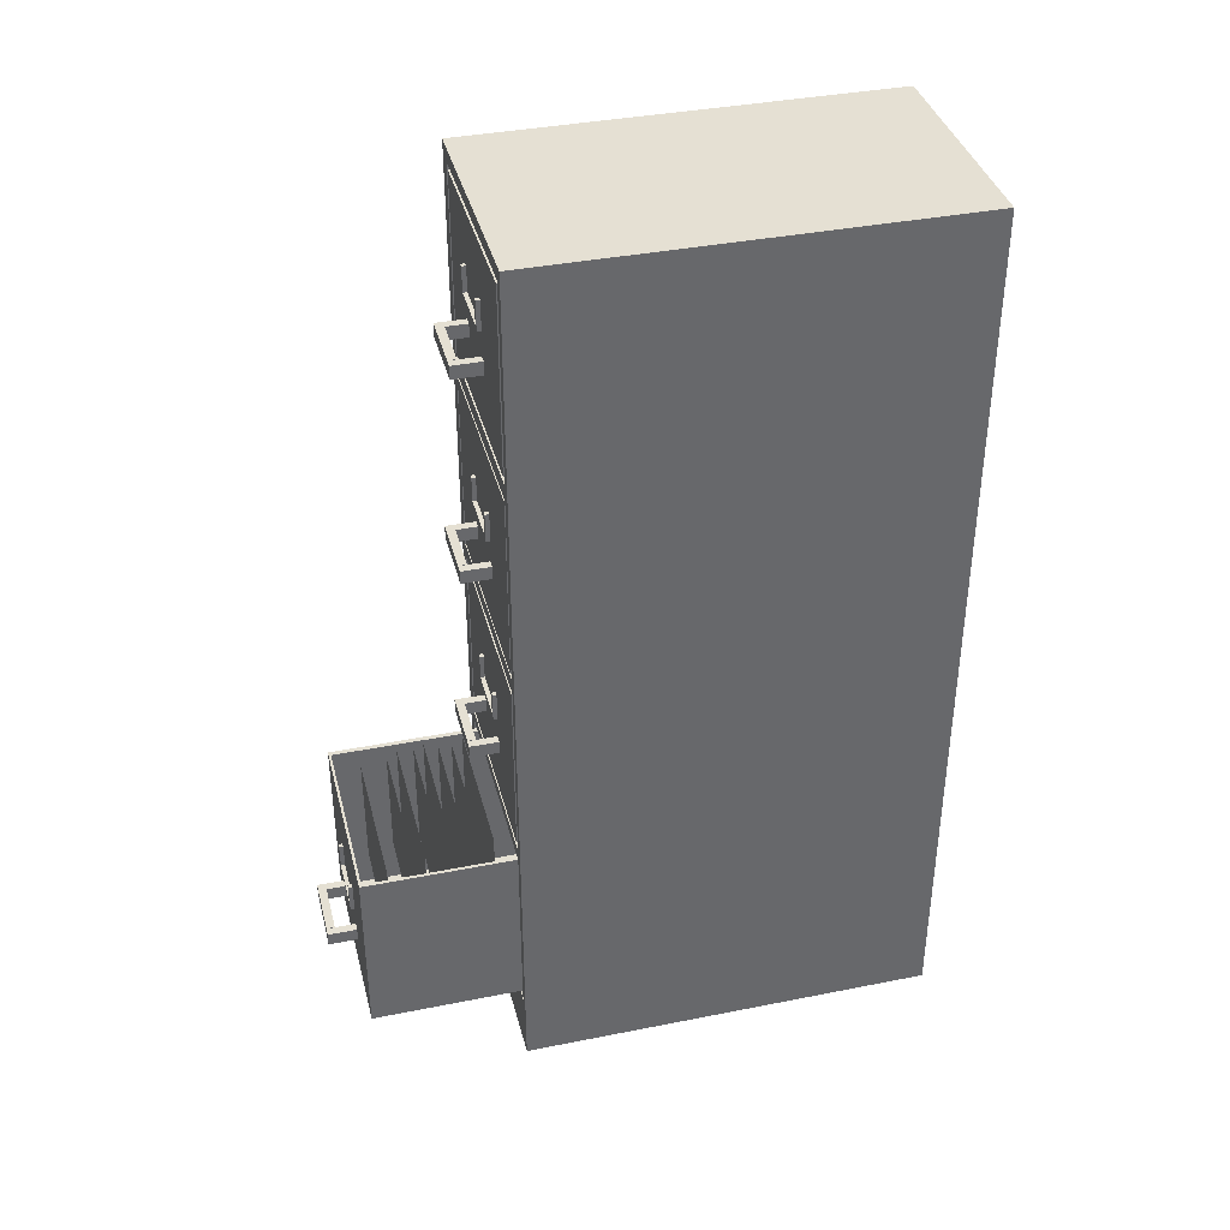
<metadata>
{"format":"obj","ext":"obj","renderer":"f3d","projection":"perspective","resolution":1024,"background":"white","views":[{"elev":37.9,"azim":-104.2,"up":"+Y"}]}
</metadata>
<code>
v 0.1102 -0.3819 0.02818
v -0.1028 -0.3819 0.4118
v -0.1028 -0.3819 0.02818
v 0.1102 -0.3819 0.4118
v -0.1028 0.4276 0.02818
v -0.09358 -0.3228 0.02818
v 0.1102 0.4276 0.4118
v -0.1028 0.4276 0.4118
v 0.09644 -0.3228 0.02818
v 0.1102 0.4276 0.02818
v -0.09436 -0.1371 0.02818
v -0.09436 0.03777 0.02818
v -0.09358 -0.1479 0.02818
v 0.09644 -0.1479 0.02818
v 0.09638 0.4152 0.02818
v -0.09288 0.05099 0.02818
v 0.09567 -0.1371 0.02818
v 0.09638 0.2404 0.02818
v -0.09364 0.4152 0.02818
v -0.09364 0.2404 0.02818
v 0.09567 0.03777 0.02818
v 0.09714 0.05099 0.02818
v 0.09714 0.2258 0.02818
v -0.09288 0.2258 0.02818
v -0.08774 -0.3172 0.03578
v 0.0906 -0.3172 -0.1086
v 0.0906 -0.3172 0.03578
v -0.08774 -0.1538 -0.1086
v -0.08774 -0.1538 0.03578
v -0.08774 -0.3172 -0.1086
v 0.0906 -0.1538 0.03578
v -0.03019 -0.274 -0.1086
v 0.0906 -0.1538 -0.1086
v -0.02259 -0.274 -0.1086
v 0.03424 -0.2737 -0.1086
v -0.02804 -0.08221 0.02818
v -0.0893 -0.132 0.02818
v -0.0893 0.03272 0.02818
v -0.03019 -0.2617 -0.1086
v 0.03424 -0.2614 -0.1086
v 0.09061 -0.132 0.02818
v 0.09061 0.03272 0.02818
v 0.03382 -0.02112 0.02818
v -0.02804 -0.06992 0.02818
v 0.03639 -0.08189 0.02818
v 0.03167 -0.2129 -0.1086
v -0.02259 -0.2617 -0.1086
v 0.02663 -0.2737 -0.1086
v 0.03167 -0.2395 -0.1086
v 0.08621 -0.3172 -0.1063
v 0.08621 -0.3172 0.06998
v -0.08481 -0.3172 -0.1063
v -0.08481 -0.3172 0.06998
v -0.08878 0.2452 0.02818
v -0.02804 0.2977 0.02818
v 0.09152 0.2452 0.02818
v 0.03639 0.2981 0.02818
v 0.09152 0.4103 0.02818
v 0.03329 0.3606 0.02818
v -0.08878 0.4103 0.02818
v -0.02044 -0.08221 0.02818
v 0.03382 -0.04772 0.02818
v 0.02982 -0.02112 0.02818
v -0.02044 -0.06992 0.02818
v 0.03639 -0.06959 0.02818
v 0.02766 -0.2129 -0.1086
v -0.0257 -0.2395 -0.1086
v -0.02044 0.2977 0.02818
v 0.03639 0.3104 0.02818
v 0.03329 0.334 0.02818
v 0.02929 0.3606 0.02818
v -0.02804 0.1048 0.02818
v -0.08956 0.05431 0.02818
v -0.08956 0.2225 0.02818
v 0.09382 0.05431 0.02818
v -0.01959 -0.02112 0.02818
v -0.02355 -0.04772 0.02818
v 0.02879 -0.08189 0.02818
v 0.03639 0.1051 0.02818
v 0.09382 0.2225 0.02818
v -0.02174 -0.2129 -0.1086
v -0.0257 -0.2129 -0.1086
v 0.02663 -0.2614 -0.1086
v -0.02804 0.31 0.02818
v 0.02879 0.2981 0.02818
v -0.02012 0.3606 0.02818
v 0.03292 0.1665 0.02818
v -0.02804 0.1171 0.02818
v -0.02044 0.1048 0.02818
v -0.02355 -0.02112 0.02818
v 0.02982 -0.04392 0.02818
v 0.02879 -0.06959 0.02818
v 0.03639 0.1174 0.02818
v 0.02766 -0.2357 -0.1086
v -0.02044 0.31 0.02818
v -0.02408 0.334 0.02818
v -0.02408 0.3606 0.02818
v 0.02929 0.3378 0.02818
v 0.03292 0.1399 0.02818
v 0.02892 0.1665 0.02818
v -0.02044 0.1171 0.02818
v -0.01959 -0.04392 0.02818
v 0.02879 0.1051 0.02818
v -0.02174 -0.2357 -0.1086
v 0.02879 0.3104 0.02818
v -0.02012 0.3378 0.02818
v -0.02049 0.1665 0.02818
v -0.02445 0.1399 0.02818
v -0.02445 0.1665 0.02818
v 0.02892 0.1437 0.02818
v 0.02879 0.1174 0.02818
v -0.02049 0.1437 0.02818
v 0.09644 -0.3228 0.03578
v -0.09358 -0.3228 0.03578
v -0.09436 0.03777 0.03578
v -0.09358 -0.1479 0.03578
v 0.09644 -0.1479 0.03578
v -0.09436 -0.1371 0.03578
v 0.09638 0.2404 0.03578
v -0.09364 0.4152 0.03578
v -0.0893 -0.132 0.03578
v 0.09567 -0.1371 0.03578
v 0.09567 0.03777 0.03578
v 0.08621 -0.1538 0.03578
v 0.09638 0.4152 0.03578
v -0.09288 0.2258 0.03198
v 0.09714 0.05099 0.03198
v -0.0893 0.03272 0.03578
v 0.09061 0.03272 0.03578
v -0.08481 -0.1538 0.03578
v 0.09152 0.2452 0.03578
v -0.09364 0.2404 0.03578
v 0.09152 0.4103 0.03578
v -0.09288 0.05099 0.03198
v 0.09061 -0.132 0.03578
v 0.09714 0.2258 0.03198
v 0.08621 -0.1538 -0.1063
v -0.08481 -0.1538 0.06998
v -0.08878 0.2452 0.03578
v -0.08878 0.4103 0.03578
v -0.08956 0.05431 0.03198
v 0.09382 0.05431 0.03198
v -0.08481 -0.1538 -0.1063
v 0.08621 -0.1538 0.06998
v 0.09382 0.2225 0.03198
v -0.08956 0.2225 0.03198
v -0.02259 -0.274 -0.1352
v -0.03019 -0.2617 -0.1352
v -0.03019 -0.274 -0.1352
v 0.03424 -0.2737 -0.1352
v -0.02804 -0.06992 0.001575
v -0.02259 -0.2737 -0.1352
v 0.03424 -0.2614 -0.1352
v -0.02044 -0.08221 0.001575
v 0.03382 -0.04772 0.02438
v 0.02982 -0.02112 0.02438
v -0.02804 -0.08221 0.001575
v 0.03639 -0.08189 0.001575
v 0.03167 -0.2395 -0.1124
v 0.02766 -0.2129 -0.1124
v -0.02259 -0.2617 -0.1352
v 0.02663 -0.2737 -0.1276
v 0.02663 -0.2614 -0.1276
v -0.02044 0.2977 0.001575
v 0.03639 0.2981 0.001575
v 0.03329 0.334 0.02438
v 0.02929 0.3606 0.02438
v 0.03382 -0.02112 0.02438
v -0.02044 -0.06992 0.001575
v 0.03639 -0.06959 0.001575
v 0.03167 -0.2129 -0.1124
v -0.0257 -0.2129 -0.1124
v -0.02259 -0.2737 -0.1276
v -0.02259 -0.2614 -0.1352
v -0.0257 -0.2395 -0.1124
v -0.02804 0.31 0.001575
v -0.02804 0.2977 0.001575
v 0.03639 0.3104 0.001575
v 0.03329 0.3606 0.02438
v -0.02804 0.1171 0.001575
v -0.02044 0.1048 0.001575
v -0.02044 -0.08189 0.001575
v 0.02982 -0.04392 0.02438
v -0.02355 -0.04772 0.02438
v -0.02355 -0.02112 0.02438
v 0.02879 -0.08189 0.009176
v 0.02879 -0.06959 0.009176
v 0.03639 0.1051 0.001575
v 0.02766 -0.2357 -0.1124
v -0.02259 -0.2614 -0.1276
v -0.02174 -0.2357 -0.1124
v -0.02044 0.2981 0.001575
v 0.02879 0.2981 0.009176
v -0.02044 0.31 0.001575
v 0.02879 0.3104 0.009176
v 0.02929 0.3378 0.02438
v -0.02408 0.334 0.02438
v -0.02408 0.3606 0.02438
v 0.03292 0.1399 0.02438
v 0.02892 0.1665 0.02438
v -0.02804 0.1048 0.001575
v -0.01959 -0.04392 0.02438
v -0.01959 -0.02112 0.02438
v -0.02044 -0.06959 0.001575
v -0.02044 -0.08189 0.009176
v 0.03639 0.1174 0.001575
v -0.02174 -0.2129 -0.1124
v -0.02044 0.2981 0.009176
v -0.02044 0.3104 0.001575
v -0.02012 0.3378 0.02438
v -0.02012 0.3606 0.02438
v 0.03292 0.1665 0.02438
v -0.02044 0.1171 0.001575
v -0.02044 0.1051 0.001575
v -0.02044 -0.06959 0.009176
v 0.02879 0.1051 0.009176
v 0.02879 0.1174 0.009176
v -0.02044 0.3104 0.009176
v 0.02892 0.1437 0.02438
v -0.02445 0.1399 0.02438
v -0.02445 0.1665 0.02438
v -0.02044 0.1051 0.009176
v -0.02044 0.1174 0.001575
v -0.02049 0.1437 0.02438
v -0.02049 0.1665 0.02438
v -0.02044 0.1174 0.009176
v 0.05646 -0.1465 -0.08352
v -0.08435 -0.2548 -0.08352
v 0.05646 -0.2548 -0.08352
v -0.08435 -0.1465 -0.08352
v 0.06447 -0.1415 -0.04929
v -0.07634 -0.2498 -0.04929
v 0.06447 -0.2498 -0.04929
v -0.07634 -0.1415 -0.04929
v 0.05687 -0.1357 -0.03506
v -0.08394 -0.2441 -0.03506
v 0.05687 -0.2441 -0.03506
v -0.08394 -0.1357 -0.03506
v 0.06067 -0.1354 -0.02533
v -0.08014 -0.2437 -0.02533
v 0.06067 -0.2437 -0.02533
v -0.08014 -0.1354 -0.02533
v 0.06067 -0.1439 -0.05942
v -0.08014 -0.2522 -0.05942
v 0.06067 -0.2522 -0.05942
v -0.08014 -0.1439 -0.05942
v 0.06067 -0.1398 -0.01212
v -0.08014 -0.2481 -0.01212
v 0.06067 -0.2481 -0.01212
v -0.08014 -0.1398 -0.01212
v 0.06067 -0.1421 0.000337
v -0.08014 -0.2428 0.000337
v 0.06067 -0.2428 0.000337
v -0.08014 -0.1421 0.000337
v 0.06931 -0.141 0.01174
v -0.0715 -0.2493 0.01174
v 0.06931 -0.2493 0.01174
v -0.0715 -0.141 0.01174
g mesh1_mesh1-geometry
f 1 2 3
f 2 1 4
f 2 5 3
f 3 6 1
f 1 7 4
f 7 2 4
f 5 2 8
f 6 3 5
f 9 1 6
f 7 1 10
f 2 7 8
f 7 5 8
f 6 5 11
f 1 9 10
f 5 7 10
f 11 5 12
f 6 11 13
f 10 9 14
f 10 15 5
f 12 5 16
f 13 11 14
f 10 14 17
f 10 18 15
f 19 5 15
f 16 5 20
f 12 16 21
f 17 14 11
f 10 17 22
f 10 23 18
f 20 5 19
f 16 20 24
f 22 21 16
f 22 17 21
f 10 22 23
f 25 26 27
f 18 23 20
f 24 20 23
f 28 25 29
f 26 25 30
f 26 31 27
f 25 28 30
f 30 32 26
f 31 26 33
f 32 30 28
f 34 26 32
f 26 35 33
f 36 37 38
f 32 28 39
f 35 26 34
f 33 35 40
f 37 36 41
f 42 43 38
f 36 38 44
f 41 45 42
f 33 46 28
f 39 28 47
f 35 34 48
f 33 40 49
f 50 51 52
f 53 52 51
f 54 55 56
f 56 57 58
f 58 59 60
f 61 41 36
f 42 62 43
f 63 38 43
f 44 38 64
f 45 41 61
f 42 45 65
f 33 49 46
f 66 28 46
f 47 28 67
f 47 48 34
f 49 40 67
f 55 54 60
f 68 56 55
f 57 56 68
f 58 57 69
f 58 70 59
f 71 60 59
f 72 73 74
f 73 72 75
f 42 65 62
f 76 38 63
f 64 38 77
f 45 61 78
f 75 79 80
f 81 28 66
f 67 28 82
f 47 67 83
f 48 47 83
f 83 67 40
f 55 60 84
f 57 68 85
f 58 69 70
f 86 60 71
f 80 87 74
f 72 74 88
f 89 75 72
f 62 65 77
f 90 38 76
f 91 76 63
f 77 38 90
f 64 77 92
f 64 78 61
f 79 75 89
f 80 79 93
f 82 28 81
f 94 81 66
f 84 60 95
f 95 85 68
f 70 69 96
f 97 60 86
f 98 86 71
f 80 99 87
f 100 74 87
f 88 74 101
f 92 77 65
f 76 91 102
f 78 64 92
f 79 89 103
f 80 93 99
f 81 94 104
f 95 60 96
f 85 95 105
f 105 96 69
f 96 60 97
f 86 98 106
f 107 74 100
f 101 74 108
f 101 103 89
f 99 93 108
f 95 96 105
f 109 74 107
f 110 107 100
f 108 74 109
f 101 108 111
f 103 101 111
f 111 108 93
f 107 110 112
g mesh1_mesh1-geometry
f 3 2 1
f 4 1 2
f 3 5 2
f 1 6 3
f 4 7 1
f 4 2 7
f 8 2 5
f 5 3 6
f 6 1 9
f 10 1 7
f 8 7 2
f 8 5 7
f 11 5 6
f 10 9 1
f 9 113 6
f 10 7 5
f 12 5 11
f 13 11 6
f 14 9 10
f 114 6 113
f 9 14 113
f 5 15 10
f 16 5 12
f 12 11 115
f 14 11 13
f 13 6 116
f 17 14 10
f 114 116 6
f 113 25 114
f 117 113 14
f 15 18 10
f 15 5 19
f 20 5 16
f 21 16 12
f 118 115 11
f 12 115 21
f 11 14 17
f 13 116 14
f 22 17 10
f 116 114 25
f 25 113 27
f 117 27 113
f 117 14 116
f 18 23 10
f 18 15 119
f 19 5 20
f 19 120 15
f 24 20 16
f 16 21 22
f 115 118 121
f 118 11 122
f 123 21 115
f 17 122 11
f 21 17 22
f 23 22 10
f 29 116 25
f 27 26 25
f 31 27 117
f 116 124 117
f 20 23 18
f 125 119 15
f 18 119 20
f 19 20 120
f 125 15 120
f 23 20 24
f 24 16 126
f 22 127 16
f 122 121 118
f 128 115 121
f 123 122 21
f 115 129 123
f 17 21 122
f 22 23 127
f 130 116 29
f 29 25 28
f 30 25 26
f 27 31 26
f 124 31 117
f 124 116 130
f 125 131 119
f 132 20 119
f 132 120 20
f 120 133 125
f 24 126 23
f 134 126 16
f 134 16 127
f 121 122 135
f 129 115 128
f 128 121 38
f 123 135 122
f 129 135 123
f 136 127 23
f 29 28 130
f 30 28 25
f 26 32 30
f 33 26 31
f 124 137 31
f 130 138 124
f 139 119 131
f 133 131 125
f 119 139 132
f 120 132 139
f 133 120 140
f 136 23 126
f 126 134 141
f 127 141 134
f 135 41 121
f 128 38 129
f 37 38 121
f 135 129 41
f 136 142 127
f 143 130 28
f 28 30 32
f 32 26 34
f 33 35 26
f 31 137 33
f 137 124 50
f 144 124 138
f 130 52 138
f 131 56 139
f 131 133 56
f 140 120 139
f 140 60 133
f 126 145 136
f 146 126 141
f 141 127 142
f 37 121 41
f 42 129 38
f 38 37 36
f 42 41 129
f 145 142 136
f 143 52 130
f 33 143 28
f 39 28 32
f 34 26 35
f 34 147 32
f 40 35 33
f 137 143 33
f 50 124 51
f 50 52 137
f 144 51 124
f 144 138 51
f 53 138 52
f 54 139 56
f 58 56 133
f 140 139 60
f 58 133 60
f 145 126 146
f 146 141 74
f 142 75 141
f 41 36 37
f 38 43 42
f 44 38 36
f 42 45 41
f 142 145 75
f 143 137 52
f 28 46 33
f 47 28 39
f 39 32 148
f 48 34 35
f 149 32 147
f 34 47 147
f 35 40 150
f 49 40 33
f 53 51 138
f 54 60 139
f 56 55 54
f 58 57 56
f 60 59 58
f 146 74 145
f 73 74 141
f 73 141 75
f 36 41 61
f 43 62 42
f 43 38 63
f 64 38 44
f 44 36 151
f 61 41 45
f 65 45 42
f 80 75 145
f 46 49 33
f 46 28 66
f 67 28 47
f 39 148 47
f 149 148 32
f 34 48 47
f 35 150 48
f 149 147 148
f 152 147 47
f 153 150 40
f 67 40 49
f 60 54 55
f 55 56 68
f 68 56 57
f 69 57 58
f 59 70 58
f 59 60 71
f 80 145 74
f 74 73 72
f 75 72 73
f 61 154 36
f 62 65 42
f 62 43 155
f 63 38 76
f 63 156 43
f 77 38 64
f 44 151 64
f 157 151 36
f 78 61 45
f 45 65 158
f 80 79 75
f 49 46 159
f 66 28 81
f 66 160 46
f 82 28 67
f 83 67 47
f 161 47 148
f 83 47 48
f 48 150 162
f 152 148 147
f 152 47 161
f 153 161 150
f 40 163 153
f 40 67 83
f 49 159 67
f 84 60 55
f 68 164 55
f 85 68 57
f 57 69 165
f 70 69 58
f 70 59 166
f 71 60 86
f 71 167 59
f 74 87 80
f 88 74 72
f 72 75 89
f 157 36 154
f 61 64 154
f 77 65 62
f 168 155 43
f 62 155 77
f 76 38 90
f 63 76 91
f 168 43 156
f 63 91 156
f 90 38 77
f 92 77 64
f 169 64 151
f 157 154 151
f 61 78 64
f 45 158 78
f 170 158 65
f 89 75 79
f 93 79 80
f 171 159 46
f 81 28 82
f 66 81 94
f 171 46 160
f 66 94 160
f 82 67 172
f 161 148 152
f 83 48 163
f 162 150 173
f 162 163 48
f 152 150 161
f 161 174 152
f 174 161 153
f 153 163 174
f 83 163 40
f 175 67 159
f 95 60 84
f 84 55 176
f 177 55 164
f 68 95 164
f 68 85 95
f 57 165 85
f 178 165 69
f 96 69 70
f 179 166 59
f 70 166 96
f 86 60 97
f 71 86 98
f 179 59 167
f 71 98 167
f 87 99 80
f 87 74 100
f 101 74 88
f 88 72 180
f 89 181 72
f 182 154 64
f 65 77 92
f 168 183 155
f 184 77 155
f 90 185 76
f 102 91 76
f 156 183 168
f 183 156 91
f 90 77 185
f 92 64 78
f 182 64 169
f 169 151 182
f 182 151 154
f 78 158 186
f 170 169 158
f 65 187 170
f 103 89 79
f 79 93 188
f 99 93 80
f 171 189 159
f 82 172 81
f 104 94 81
f 160 189 171
f 189 160 94
f 175 172 67
f 152 173 150
f 162 173 163
f 152 174 173
f 190 174 163
f 159 191 175
f 96 60 95
f 84 176 95
f 177 176 55
f 177 164 176
f 192 164 95
f 105 95 85
f 85 165 193
f 178 194 165
f 69 195 178
f 69 96 105
f 179 196 166
f 197 96 166
f 97 60 96
f 97 198 86
f 106 98 86
f 167 196 179
f 196 167 98
f 99 87 199
f 100 74 107
f 100 200 87
f 108 74 101
f 88 180 101
f 201 180 72
f 201 72 181
f 89 101 181
f 92 187 65
f 202 155 183
f 184 185 77
f 155 202 184
f 203 76 185
f 102 202 91
f 102 76 202
f 183 91 202
f 92 78 187
f 169 204 182
f 182 158 169
f 186 158 205
f 186 187 78
f 204 169 170
f 170 187 204
f 89 103 101
f 79 188 103
f 206 188 93
f 108 93 99
f 191 159 189
f 207 81 172
f 104 191 94
f 104 81 191
f 189 94 191
f 172 175 191
f 190 163 173
f 190 173 174
f 105 96 95
f 194 95 176
f 192 176 164
f 192 95 194
f 105 85 195
f 193 165 208
f 193 195 85
f 192 165 194
f 209 194 178
f 178 195 209
f 105 195 69
f 210 166 196
f 197 198 96
f 166 210 197
f 97 96 198
f 211 86 198
f 106 210 98
f 106 86 210
f 196 98 210
f 212 199 87
f 99 199 108
f 107 74 109
f 100 107 110
f 212 87 200
f 100 110 200
f 109 74 108
f 111 108 101
f 213 101 180
f 201 181 180
f 214 181 101
f 185 184 202
f 203 202 76
f 203 185 202
f 182 204 205
f 182 205 158
f 186 205 187
f 215 204 187
f 111 101 103
f 103 188 216
f 206 213 188
f 93 217 206
f 93 108 111
f 207 191 81
f 207 172 191
f 194 176 192
f 194 209 192
f 192 208 165
f 193 208 195
f 218 209 195
f 198 197 210
f 211 210 86
f 211 198 210
f 212 219 199
f 220 108 199
f 109 221 107
f 112 110 107
f 200 219 212
f 219 200 110
f 109 108 221
f 214 101 213
f 213 180 214
f 214 180 181
f 215 205 204
f 215 187 205
f 111 103 217
f 216 188 222
f 216 217 103
f 214 188 213
f 223 213 206
f 206 217 223
f 111 217 93
f 192 209 208
f 218 195 208
f 218 208 209
f 224 199 219
f 220 221 108
f 199 224 220
f 225 107 221
f 112 224 110
f 112 107 224
f 219 110 224
f 213 223 214
f 214 222 188
f 216 222 217
f 226 223 217
f 221 220 224
f 225 224 107
f 225 221 224
f 214 223 222
f 226 217 222
f 226 222 223
g mesh1_mesh1-geometry
f 6 113 9
f 113 6 114
f 113 14 9
f 115 11 12
f 116 6 13
f 6 116 114
f 114 25 113
f 14 113 117
f 11 115 118
f 21 115 12
f 14 116 13
f 25 114 116
f 27 113 25
f 113 27 117
f 116 14 117
f 119 15 18
f 15 120 19
f 121 118 115
f 122 11 118
f 115 21 123
f 11 122 17
f 25 116 29
f 117 27 31
f 117 124 116
f 15 119 125
f 20 119 18
f 120 20 19
f 120 15 125
f 126 16 24
f 16 127 22
f 118 121 122
f 121 115 128
f 21 122 123
f 123 129 115
f 122 21 17
f 127 23 22
f 29 116 130
f 117 31 124
f 130 116 124
f 119 131 125
f 119 20 132
f 20 120 132
f 125 133 120
f 23 126 24
f 16 126 134
f 127 16 134
f 135 122 121
f 128 115 129
f 38 121 128
f 122 135 123
f 123 135 129
f 23 127 136
f 130 28 29
f 31 137 124
f 124 138 130
f 131 119 139
f 125 131 133
f 132 139 119
f 139 132 120
f 140 120 133
f 126 23 136
f 141 134 126
f 134 141 127
f 121 41 135
f 129 38 128
f 121 38 37
f 41 129 135
f 127 142 136
f 28 130 143
f 33 137 31
f 50 124 137
f 138 124 144
f 138 52 130
f 139 56 131
f 56 133 131
f 139 120 140
f 133 60 140
f 136 145 126
f 141 126 146
f 142 127 141
f 41 121 37
f 38 129 42
f 129 41 42
f 136 142 145
f 130 52 143
f 28 143 33
f 32 147 34
f 33 143 137
f 51 124 50
f 137 52 50
f 124 51 144
f 51 138 144
f 52 138 53
f 56 139 54
f 133 56 58
f 60 139 140
f 60 133 58
f 146 126 145
f 74 141 146
f 141 75 142
f 75 145 142
f 52 137 143
f 148 32 39
f 147 32 149
f 147 47 34
f 150 40 35
f 52 51 50
f 138 51 53
f 51 52 53
f 139 60 54
f 145 74 146
f 141 74 73
f 75 141 73
f 151 36 44
f 145 75 80
f 47 148 39
f 32 148 149
f 48 150 35
f 148 147 149
f 47 147 152
f 40 150 153
f 74 145 80
f 36 154 61
f 155 43 62
f 43 156 63
f 64 151 44
f 36 151 157
f 158 65 45
f 159 46 49
f 46 160 66
f 148 47 161
f 162 150 48
f 147 148 152
f 161 47 152
f 150 161 153
f 153 163 40
f 67 159 49
f 55 164 68
f 165 69 57
f 166 59 70
f 59 167 71
f 154 36 157
f 154 64 61
f 43 155 168
f 77 155 62
f 156 43 168
f 156 91 63
f 151 64 169
f 151 154 157
f 78 158 45
f 65 158 170
f 46 159 171
f 160 46 171
f 160 94 66
f 172 67 82
f 152 148 161
f 163 48 83
f 173 150 162
f 48 163 162
f 161 150 152
f 152 174 161
f 153 161 174
f 174 163 153
f 40 163 83
f 159 67 175
f 176 55 84
f 164 55 177
f 164 95 68
f 85 165 57
f 69 165 178
f 59 166 179
f 96 166 70
f 167 59 179
f 167 98 71
f 180 72 88
f 72 181 89
f 64 154 182
f 155 183 168
f 155 77 184
f 76 185 90
f 168 183 156
f 91 156 183
f 185 77 90
f 169 64 182
f 182 151 169
f 154 151 182
f 186 158 78
f 158 169 170
f 170 187 65
f 188 93 79
f 159 189 171
f 81 172 82
f 171 189 160
f 94 160 189
f 67 172 175
f 150 173 152
f 163 173 162
f 173 174 152
f 163 174 190
f 175 191 159
f 95 176 84
f 55 176 177
f 176 164 177
f 95 164 192
f 193 165 85
f 165 194 178
f 178 195 69
f 166 196 179
f 166 96 197
f 86 198 97
f 179 196 167
f 98 167 196
f 199 87 99
f 87 200 100
f 101 180 88
f 72 180 201
f 181 72 201
f 181 101 89
f 65 187 92
f 183 155 202
f 77 185 184
f 184 202 155
f 185 76 203
f 91 202 102
f 202 76 102
f 202 91 183
f 187 78 92
f 182 204 169
f 169 158 182
f 205 158 186
f 78 187 186
f 170 169 204
f 204 187 170
f 103 188 79
f 93 188 206
f 189 159 191
f 172 81 207
f 94 191 104
f 191 81 104
f 191 94 189
f 191 175 172
f 173 163 190
f 174 173 190
f 176 95 194
f 164 176 192
f 194 95 192
f 195 85 105
f 208 165 193
f 85 195 193
f 194 165 192
f 178 194 209
f 209 195 178
f 69 195 105
f 196 166 210
f 96 198 197
f 197 210 166
f 198 96 97
f 198 86 211
f 98 210 106
f 210 86 106
f 210 98 196
f 87 199 212
f 108 199 99
f 200 87 212
f 200 110 100
f 180 101 213
f 180 181 201
f 101 181 214
f 202 184 185
f 76 202 203
f 202 185 203
f 205 204 182
f 158 205 182
f 187 205 186
f 187 204 215
f 216 188 103
f 188 213 206
f 206 217 93
f 81 191 207
f 191 172 207
f 192 176 194
f 192 209 194
f 165 208 192
f 195 208 193
f 195 209 218
f 210 197 198
f 86 210 211
f 210 198 211
f 199 219 212
f 199 108 220
f 107 221 109
f 212 219 200
f 110 200 219
f 221 108 109
f 213 101 214
f 214 180 213
f 181 180 214
f 204 205 215
f 205 187 215
f 217 103 111
f 222 188 216
f 103 217 216
f 213 188 214
f 206 213 223
f 223 217 206
f 93 217 111
f 208 209 192
f 208 195 218
f 209 208 218
f 219 199 224
f 108 221 220
f 220 224 199
f 221 107 225
f 110 224 112
f 224 107 112
f 224 110 219
f 214 223 213
f 188 222 214
f 217 222 216
f 217 223 226
f 224 220 221
f 107 224 225
f 224 221 225
f 222 223 214
f 222 217 226
f 223 222 226
g mesh2_mesh2-geometry
f 227 228 229
f 228 227 230
f 229 228 227
f 230 227 228
g mesh3_mesh3-geometry
f 231 232 233
f 232 231 234
f 233 232 231
f 234 231 232
g mesh4_mesh4-geometry
f 235 236 237
f 236 235 238
f 237 236 235
f 238 235 236
g mesh5_mesh5-geometry
f 239 240 241
f 240 239 242
f 241 240 239
f 242 239 240
g mesh6_mesh6-geometry
f 243 244 245
f 244 243 246
f 245 244 243
f 246 243 244
g mesh7_mesh7-geometry
f 247 248 249
f 248 247 250
f 249 248 247
f 250 247 248
g mesh8_mesh8-geometry
f 251 252 253
f 252 251 254
f 253 252 251
f 254 251 252
g mesh9_mesh9-geometry
f 255 256 257
f 256 255 258
f 257 256 255
f 258 255 256

</code>
